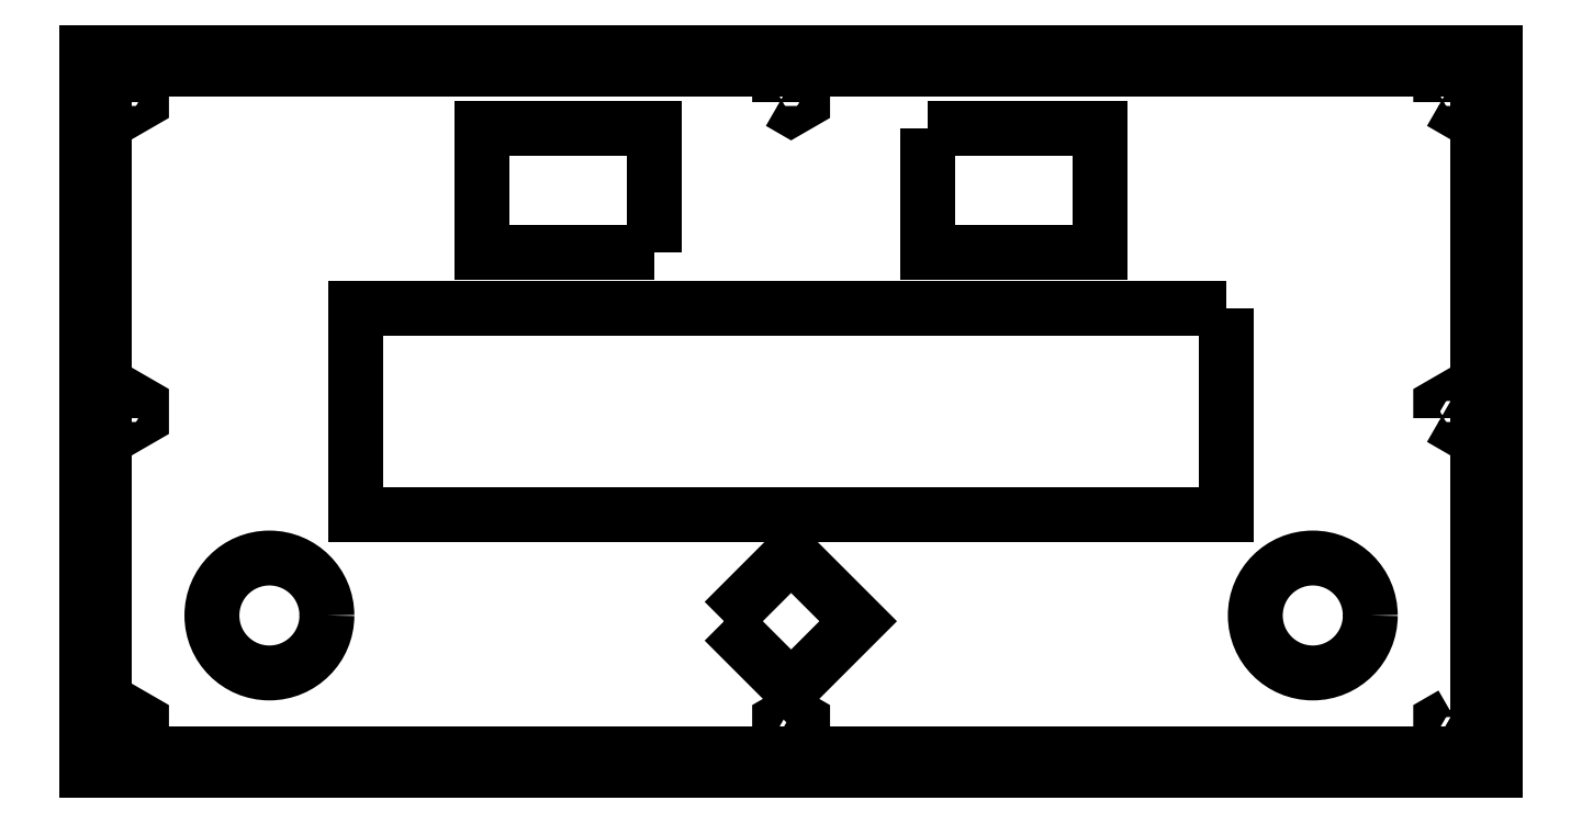
<metadata>
{"format":"dxf","ext":"dxf","renderer":"ezdxf+matplotlib","layout":"modelspace","background":"white","min_lineweight":24,"dpi":150}
</metadata>
<code>
0
SECTION
2
ENTITIES
0
LWPOLYLINE
8
0
90
4
70
1
43
0
10
-47.5
20
55.5
10
-107.5
20
55.5
10
-107.5
20
98.5
10
-47.5
20
98.5
0
CIRCLE
8
0
10
181.5
20
-71
30
0
40
20
210
0
220
-0
230
1
0
CIRCLE
8
0
10
-181.5
20
-71
30
0
40
20
210
0
220
-0
230
1
0
LWPOLYLINE
8
0
90
4
70
1
43
0
10
47.5
20
98.5
10
107.5
20
98.5
10
107.5
20
55.5
10
47.5
20
55.5
0
LWPOLYLINE
8
0
90
4
70
1
43
0
10
151.5
20
36
10
151.5
20
-36
10
-151.5
20
-36
10
-151.5
20
36
0
LWPOLYLINE
8
0
90
4
70
1
43
0
10
-23.33
20
-73
10
8.882e-15
20
-49.67
10
23.33
20
-73
10
0
20
-96.33
0
LWPOLYLINE
8
0
90
6
70
1
43
0
10
-234
20
-2.309
10
-234
20
2.309
10
-230
20
4.619
10
-226
20
2.309
10
-226
20
-2.309
10
-230
20
-4.619
0
LWPOLYLINE
8
0
90
6
70
1
43
0
10
226
20
-2.309
10
226
20
2.309
10
230
20
4.619
10
234
20
2.309
10
234
20
-2.309
10
230
20
-4.619
0
LWPOLYLINE
8
0
90
6
70
1
43
0
10
226
20
107.7
10
226
20
112.3
10
230
20
114.6
10
234
20
112.3
10
234
20
107.7
10
230
20
105.4
0
LWPOLYLINE
8
0
90
6
70
1
43
0
10
-234
20
-112.3
10
-234
20
-107.7
10
-230
20
-105.4
10
-226
20
-107.7
10
-226
20
-112.3
10
-230
20
-114.6
0
LWPOLYLINE
8
0
90
6
70
1
43
0
10
-234
20
107.7
10
-234
20
112.3
10
-230
20
114.6
10
-226
20
112.3
10
-226
20
107.7
10
-230
20
105.4
0
LWPOLYLINE
8
0
90
6
70
1
43
0
10
230
20
-105.4
10
234
20
-107.7
10
234
20
-112.3
10
230
20
-114.6
10
226
20
-112.3
10
226
20
-107.7
0
LWPOLYLINE
8
0
90
6
70
1
43
0
10
-4
20
107.7
10
-4
20
112.3
10
-3.553e-14
20
114.6
10
4
20
112.3
10
4
20
107.7
10
-3.553e-14
20
105.4
0
LWPOLYLINE
8
0
90
6
70
1
43
0
10
-4
20
-112.3
10
-4
20
-107.7
10
-3.553e-14
20
-105.4
10
4
20
-107.7
10
4
20
-112.3
10
-3.553e-14
20
-114.6
0
LWPOLYLINE
8
0
90
228
70
1
43
0
10
-239
20
-111.8
10
-245
20
-111.8
10
-245
20
-125
10
-232.4
20
-125
10
-232.4
20
-119
10
-219.9
20
-119
10
-219.9
20
-125
10
-207.3
20
-125
10
-207.3
20
-119
10
-194.7
20
-119
10
-194.7
20
-125
10
-182.2
20
-125
10
-182.2
20
-119
10
-169.6
20
-119
10
-169.6
20
-125
10
-157.1
20
-125
10
-157.1
20
-119
10
-144.5
20
-119
10
-144.5
20
-125
10
-131.9
20
-125
10
-131.9
20
-119
10
-119.4
20
-119
10
-119.4
20
-125
10
-106.8
20
-125
10
-106.8
20
-119
10
-94.23
20
-119
10
-94.23
20
-125
10
-81.67
20
-125
10
-81.67
20
-119
10
-69.1
20
-119
10
-69.1
20
-125
10
-56.54
20
-125
10
-56.54
20
-119
10
-43.97
20
-119
10
-43.97
20
-125
10
-31.41
20
-125
10
-31.41
20
-119
10
-18.85
20
-119
10
-18.85
20
-125
10
-6.282
20
-125
10
-6.282
20
-119
10
6.282
20
-119
10
6.282
20
-125
10
18.85
20
-125
10
18.85
20
-119
10
31.41
20
-119
10
31.41
20
-125
10
43.97
20
-125
10
43.97
20
-119
10
56.54
20
-119
10
56.54
20
-125
10
69.1
20
-125
10
69.1
20
-119
10
81.67
20
-119
10
81.67
20
-125
10
94.23
20
-125
10
94.23
20
-119
10
106.8
20
-119
10
106.8
20
-125
10
119.4
20
-125
10
119.4
20
-119
10
131.9
20
-119
10
131.9
20
-125
10
144.5
20
-125
10
144.5
20
-119
10
157.1
20
-119
10
157.1
20
-125
10
169.6
20
-125
10
169.6
20
-119
10
182.2
20
-119
10
182.2
20
-125
10
194.7
20
-125
10
194.7
20
-119
10
207.3
20
-119
10
207.3
20
-125
10
219.9
20
-125
10
219.9
20
-119
10
232.4
20
-119
10
232.4
20
-125
10
245
20
-125
10
245
20
-111.8
10
239
20
-111.8
10
239
20
-98.68
10
245
20
-98.68
10
245
20
-85.53
10
239
20
-85.53
10
239
20
-72.37
10
245
20
-72.37
10
245
20
-59.21
10
239
20
-59.21
10
239
20
-46.05
10
245
20
-46.05
10
245
20
-32.89
10
239
20
-32.89
10
239
20
-19.74
10
245
20
-19.74
10
245
20
-6.579
10
239
20
-6.579
10
239
20
6.579
10
245
20
6.579
10
245
20
19.74
10
239
20
19.74
10
239
20
32.89
10
245
20
32.89
10
245
20
46.05
10
239
20
46.05
10
239
20
59.21
10
245
20
59.21
10
245
20
72.37
10
239
20
72.37
10
239
20
85.53
10
245
20
85.53
10
245
20
98.68
10
239
20
98.68
10
239
20
111.8
10
245
20
111.8
10
245
20
125
10
232.4
20
125
10
232.4
20
119
10
219.9
20
119
10
219.9
20
125
10
207.3
20
125
10
207.3
20
119
10
194.7
20
119
10
194.7
20
125
10
182.2
20
125
10
182.2
20
119
10
169.6
20
119
10
169.6
20
125
10
157.1
20
125
10
157.1
20
119
10
144.5
20
119
10
144.5
20
125
10
131.9
20
125
10
131.9
20
119
10
119.4
20
119
10
119.4
20
125
10
106.8
20
125
10
106.8
20
119
10
94.23
20
119
10
94.23
20
125
10
81.67
20
125
10
81.67
20
119
10
69.1
20
119
10
69.1
20
125
10
56.54
20
125
10
56.54
20
119
10
43.97
20
119
10
43.97
20
125
10
31.41
20
125
10
31.41
20
119
10
18.85
20
119
10
18.85
20
125
10
6.282
20
125
10
6.282
20
119
10
-6.282
20
119
10
-6.282
20
125
10
-18.85
20
125
10
-18.85
20
119
10
-31.41
20
119
10
-31.41
20
125
10
-43.97
20
125
10
-43.97
20
119
10
-56.54
20
119
10
-56.54
20
125
10
-69.1
20
125
10
-69.1
20
119
10
-81.67
20
119
10
-81.67
20
125
10
-94.23
20
125
10
-94.23
20
119
10
-106.8
20
119
10
-106.8
20
125
10
-119.4
20
125
10
-119.4
20
119
10
-131.9
20
119
10
-131.9
20
125
10
-144.5
20
125
10
-144.5
20
119
10
-157.1
20
119
10
-157.1
20
125
10
-169.6
20
125
10
-169.6
20
119
10
-182.2
20
119
10
-182.2
20
125
10
-194.7
20
125
10
-194.7
20
119
10
-207.3
20
119
10
-207.3
20
125
10
-219.9
20
125
10
-219.9
20
119
10
-232.4
20
119
10
-232.4
20
125
10
-245
20
125
10
-245
20
111.8
10
-239
20
111.8
10
-239
20
98.68
10
-245
20
98.68
10
-245
20
85.53
10
-239
20
85.53
10
-239
20
72.37
10
-245
20
72.37
10
-245
20
59.21
10
-239
20
59.21
10
-239
20
46.05
10
-245
20
46.05
10
-245
20
32.89
10
-239
20
32.89
10
-239
20
19.74
10
-245
20
19.74
10
-245
20
6.579
10
-239
20
6.579
10
-239
20
-6.579
10
-245
20
-6.579
10
-245
20
-19.74
10
-239
20
-19.74
10
-239
20
-32.89
10
-245
20
-32.89
10
-245
20
-46.05
10
-239
20
-46.05
10
-239
20
-59.21
10
-245
20
-59.21
10
-245
20
-72.37
10
-239
20
-72.37
10
-239
20
-85.53
10
-245
20
-85.53
10
-245
20
-98.68
10
-239
20
-98.68
0
ENDSEC
0
EOF

</code>
